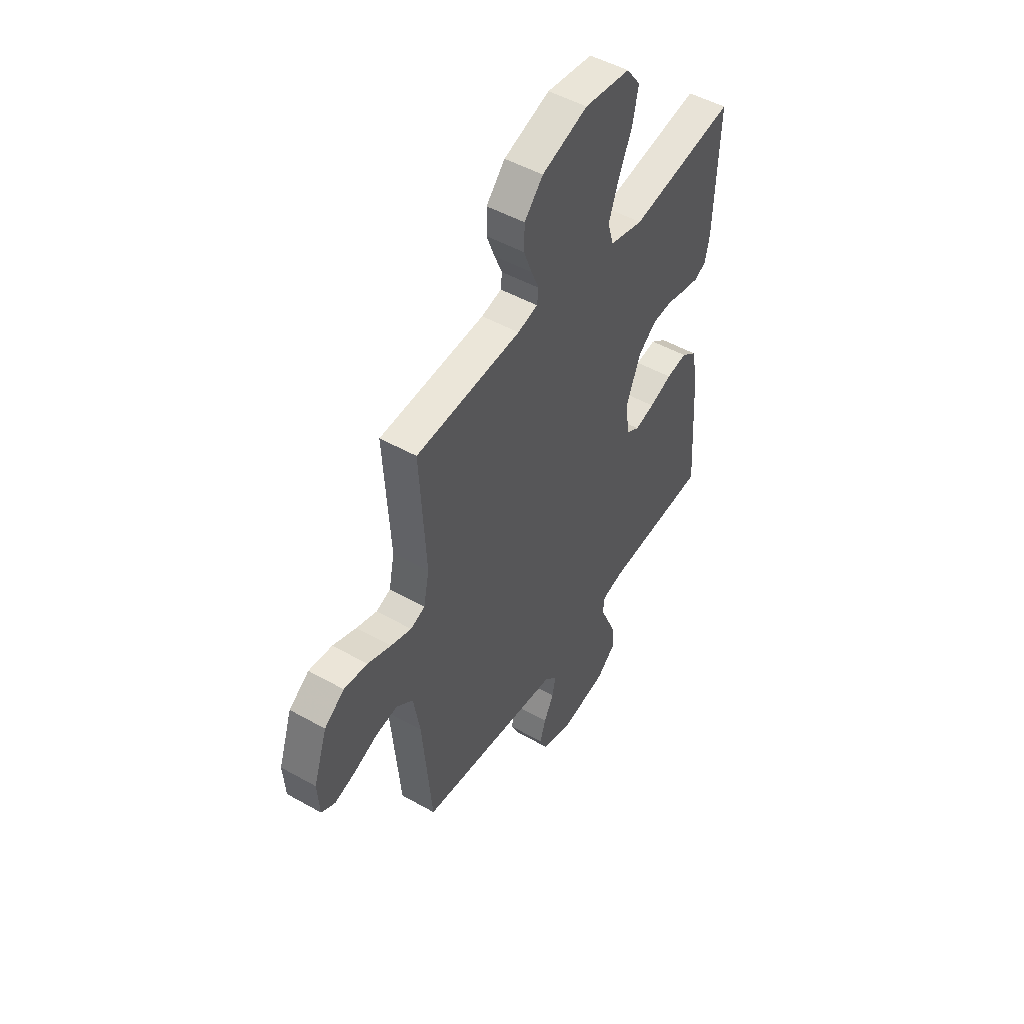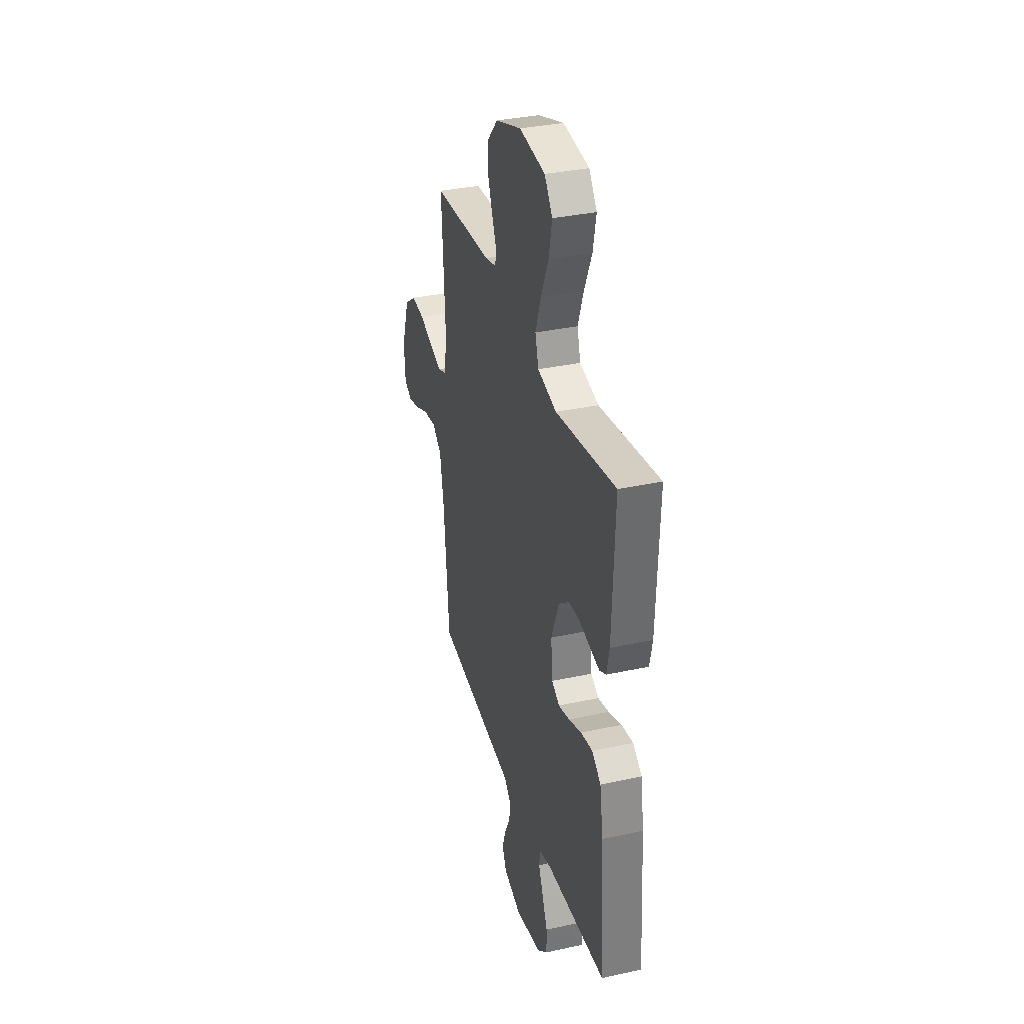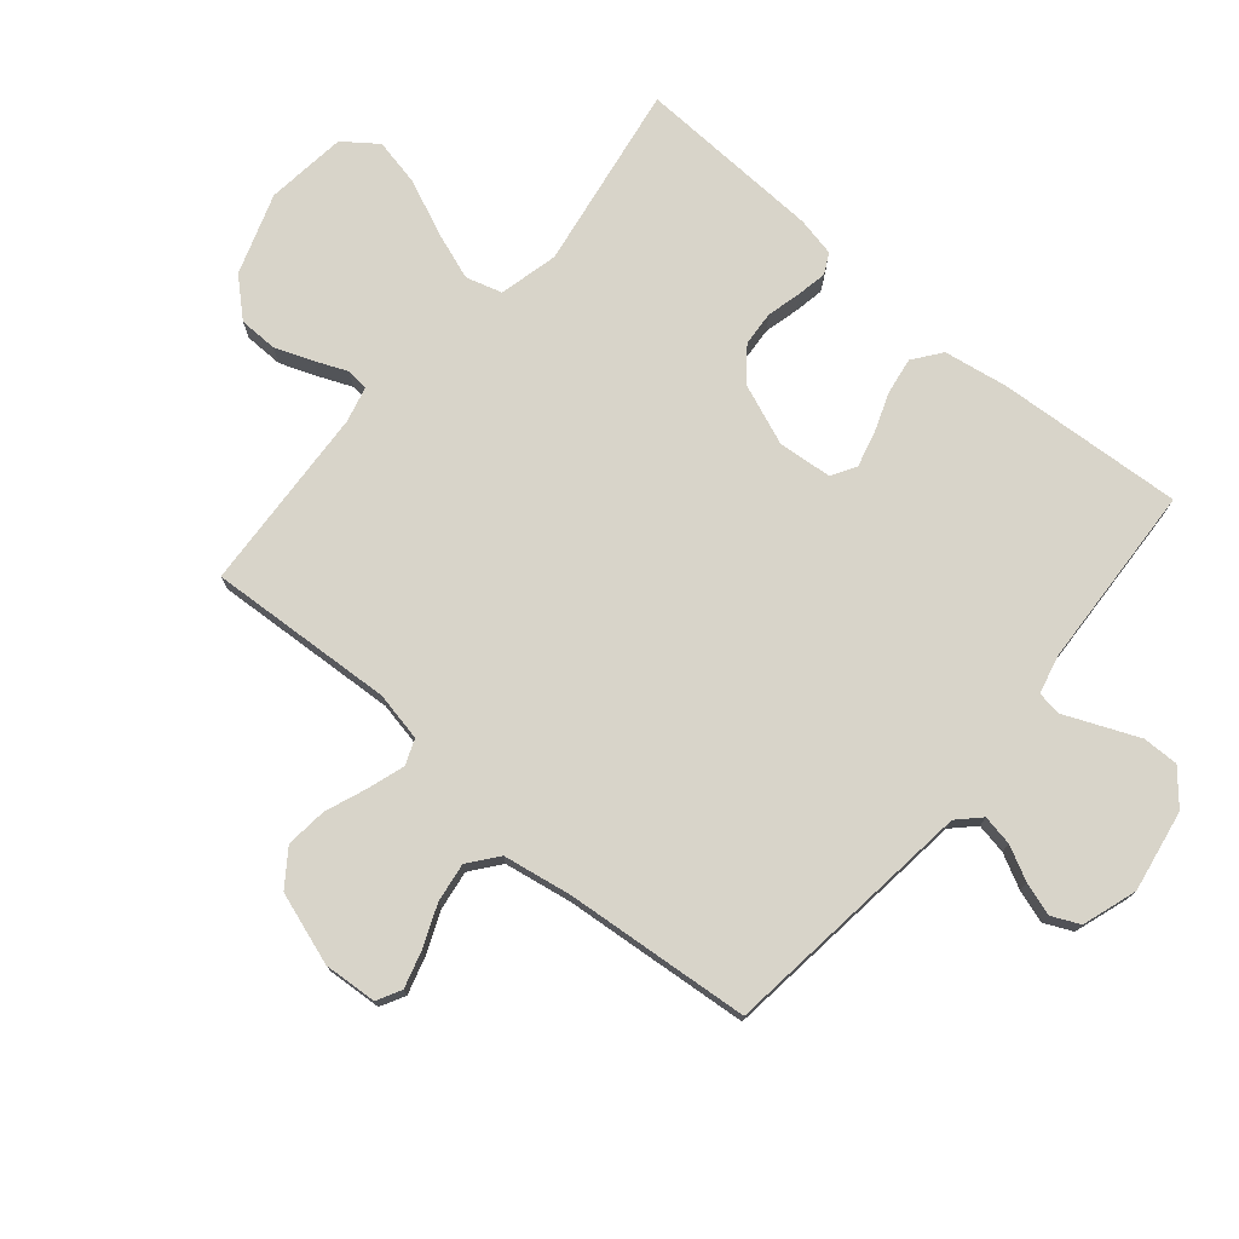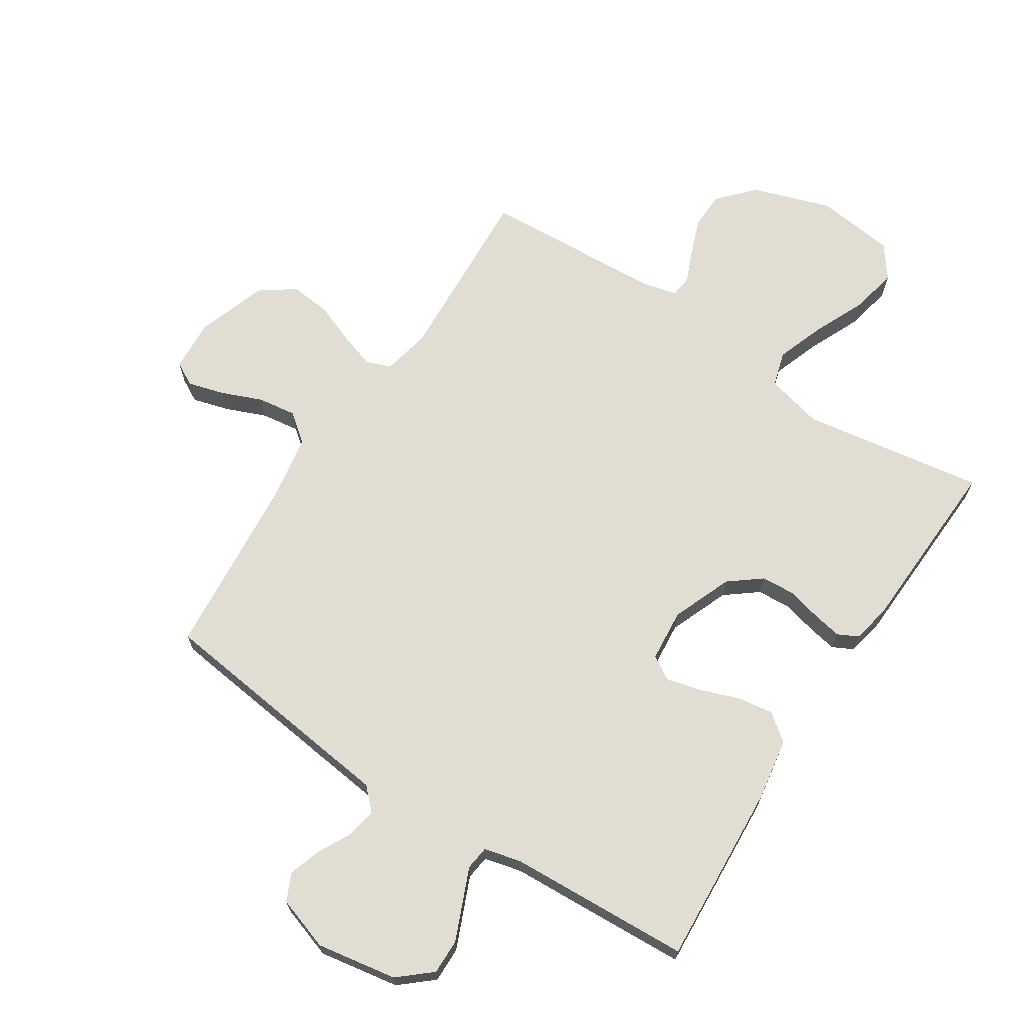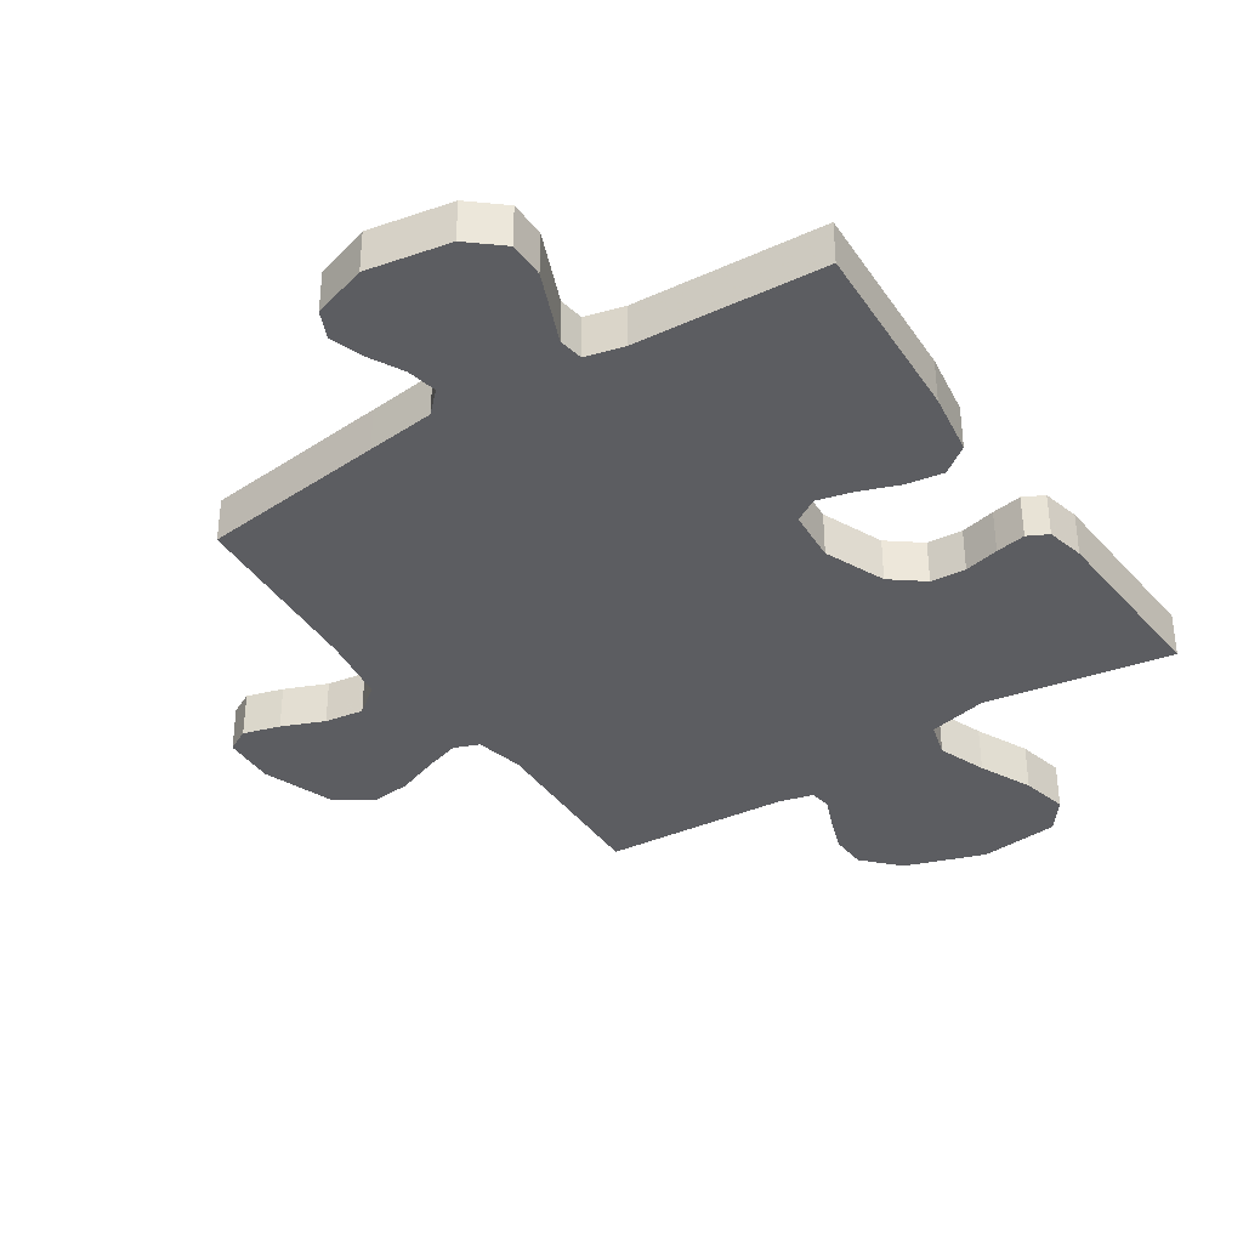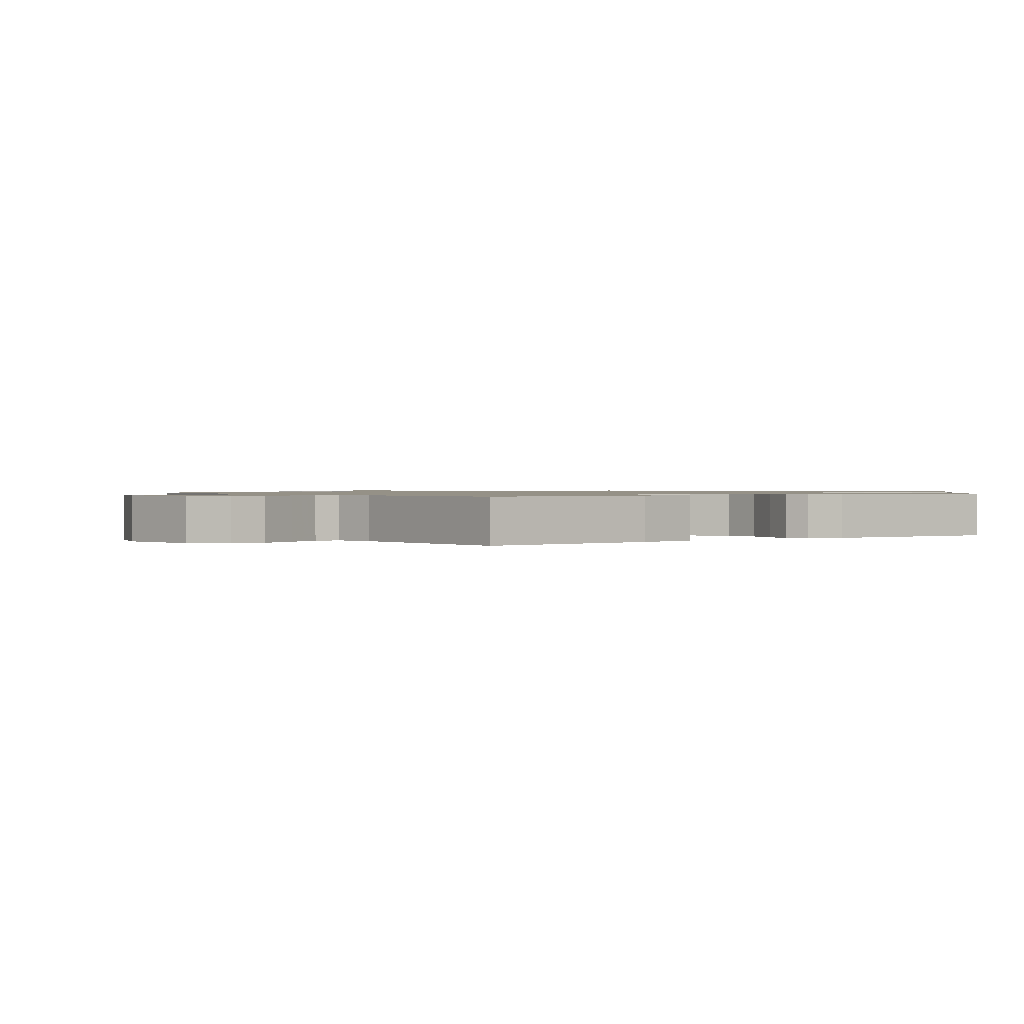
<metadata>
{"format":"obj","ext":"obj","renderer":"f3d","projection":"perspective","resolution":1024,"background":"white","views":[{"elev":49.2,"azim":122.0,"up":"+Z"},{"elev":34.5,"azim":-106.3,"up":"+Z"},{"elev":75.4,"azim":130.2,"up":"+Y"},{"elev":68.1,"azim":-146.8,"up":"+Y"},{"elev":-36.3,"azim":-146.2,"up":"+Y"},{"elev":0.9,"azim":-125.7,"up":"+Y"}]}
</metadata>
<code>
v -0.5 0.07 -0.5
v -0.48 0.07 -0.2
v -0.463 0.07 -0.097
v -0.418 0.07 -0.063
v -0.359 0.07 -0.072
v -0.294 0.07 -0.096
v -0.238 0.07 -0.11
v -0.199 0.07 -0.087
v -0.191 0.07 0
v -0.23 0.07 0.099
v -0.282 0.07 0.14
v -0.338 0.07 0.144
v -0.394 0.07 0.13
v -0.442 0.07 0.121
v -0.475 0.07 0.138
v -0.488 0.07 0.2
v -0.5 0.07 0.5
v -0.2 0.07 0.452
v -0.105 0.07 0.475
v -0.088 0.07 0.533
v -0.116 0.07 0.612
v -0.154 0.07 0.698
v -0.17 0.07 0.775
v -0.13 0.07 0.829
v 0 0.07 0.845
v 0.13 0.07 0.801
v 0.183 0.07 0.743
v 0.184 0.07 0.681
v 0.161 0.07 0.62
v 0.139 0.07 0.568
v 0.143 0.07 0.532
v 0.2 0.07 0.518
v 0.5 0.07 0.5
v 0.482 0.07 0.2
v 0.498 0.07 0.121
v 0.539 0.07 0.105
v 0.598 0.07 0.124
v 0.665 0.07 0.15
v 0.732 0.07 0.157
v 0.789 0.07 0.116
v 0.828 0.07 0
v 0.822 0.07 -0.086
v 0.783 0.07 -0.107
v 0.724 0.07 -0.09
v 0.656 0.07 -0.062
v 0.593 0.07 -0.053
v 0.546 0.07 -0.09
v 0.527 0.07 -0.2
v 0.5 0.07 -0.5
v 0.2 0.07 -0.536
v 0.09 0.07 -0.549
v 0.055 0.07 -0.584
v 0.064 0.07 -0.633
v 0.092 0.07 -0.688
v 0.109 0.07 -0.741
v 0.088 0.07 -0.786
v 0 0.07 -0.815
v -0.132 0.07 -0.792
v -0.185 0.07 -0.746
v -0.184 0.07 -0.688
v -0.158 0.07 -0.627
v -0.134 0.07 -0.571
v -0.139 0.07 -0.531
v -0.2 0.07 -0.516
v -0.5 0 -0.5
v -0.48 0 -0.2
v -0.463 0 -0.097
v -0.418 0 -0.063
v -0.359 0 -0.072
v -0.294 0 -0.096
v -0.238 0 -0.11
v -0.199 0 -0.087
v -0.191 0 0
v -0.23 0 0.099
v -0.282 0 0.14
v -0.338 0 0.144
v -0.394 0 0.13
v -0.442 0 0.121
v -0.475 0 0.138
v -0.488 0 0.2
v -0.5 0 0.5
v -0.2 0 0.452
v -0.105 0 0.475
v -0.088 0 0.533
v -0.116 0 0.612
v -0.154 0 0.698
v -0.17 0 0.775
v -0.13 0 0.829
v 0 0 0.845
v 0.13 0 0.801
v 0.183 0 0.743
v 0.184 0 0.681
v 0.161 0 0.62
v 0.139 0 0.568
v 0.143 0 0.532
v 0.2 0 0.518
v 0.5 0 0.5
v 0.482 0 0.2
v 0.498 0 0.121
v 0.539 0 0.105
v 0.598 0 0.124
v 0.665 0 0.15
v 0.732 0 0.157
v 0.789 0 0.116
v 0.828 0 0
v 0.822 0 -0.086
v 0.783 0 -0.107
v 0.724 0 -0.09
v 0.656 0 -0.062
v 0.593 0 -0.053
v 0.546 0 -0.09
v 0.527 0 -0.2
v 0.5 0 -0.5
v 0.2 0 -0.536
v 0.09 0 -0.549
v 0.055 0 -0.584
v 0.064 0 -0.633
v 0.092 0 -0.688
v 0.109 0 -0.741
v 0.088 0 -0.786
v 0 0 -0.815
v -0.132 0 -0.792
v -0.185 0 -0.746
v -0.184 0 -0.688
v -0.158 0 -0.627
v -0.134 0 -0.571
v -0.139 0 -0.531
v -0.2 0 -0.516
f 60 61 62
f 59 60 62
f 58 59 62
f 57 58 62
f 56 57 62
f 55 56 62
f 54 55 62
f 53 54 62
f 52 53 62 63
f 51 52 63
f 51 63 64
f 50 51 64
f 49 50 64
f 48 49 64
f 43 44 45
f 42 43 45
f 41 42 45
f 40 41 45
f 39 40 45
f 38 39 45
f 37 38 45
f 36 37 45 46
f 35 36 46 47
f 32 33 34
f 31 32 34 35
f 28 29 30
f 27 28 30
f 26 27 30
f 25 26 30
f 24 25 30
f 23 24 30
f 22 23 30
f 21 22 30
f 20 21 30 31
f 47 48 64
f 35 47 64
f 31 35 64
f 20 31 64
f 19 20 64
f 16 17 18
f 15 16 18
f 14 15 18
f 13 14 18
f 12 13 18
f 4 5 6
f 3 4 6
f 2 3 6
f 1 2 6
f 64 1 6
f 64 6 7
f 11 12 18 19
f 10 11 19
f 9 10 19
f 8 9 19 64
f 7 8 64
f 126 125 124
f 126 124 123
f 126 123 122
f 126 122 121
f 126 121 120
f 126 120 119
f 126 119 118
f 126 118 117
f 127 126 117 116
f 127 116 115
f 128 127 115
f 128 115 114
f 128 114 113
f 128 113 112
f 109 108 107
f 109 107 106
f 109 106 105
f 109 105 104
f 109 104 103
f 109 103 102
f 109 102 101
f 110 109 101 100
f 111 110 100 99
f 98 97 96
f 99 98 96 95
f 94 93 92
f 94 92 91
f 94 91 90
f 94 90 89
f 94 89 88
f 94 88 87
f 94 87 86
f 94 86 85
f 95 94 85 84
f 128 112 111
f 128 111 99
f 128 99 95
f 128 95 84
f 128 84 83
f 82 81 80
f 82 80 79
f 82 79 78
f 82 78 77
f 82 77 76
f 70 69 68
f 70 68 67
f 70 67 66
f 70 66 65
f 70 65 128
f 71 70 128
f 83 82 76 75
f 83 75 74
f 83 74 73
f 128 83 73 72
f 128 72 71
f 1 65 66 2
f 2 66 67 3
f 3 67 68 4
f 4 68 69 5
f 5 69 70 6
f 6 70 71 7
f 7 71 72 8
f 8 72 73 9
f 9 73 74 10
f 10 74 75 11
f 11 75 76 12
f 12 76 77 13
f 13 77 78 14
f 14 78 79 15
f 15 79 80 16
f 16 80 81 17
f 17 81 82 18
f 18 82 83 19
f 19 83 84 20
f 20 84 85 21
f 21 85 86 22
f 22 86 87 23
f 23 87 88 24
f 24 88 89 25
f 25 89 90 26
f 26 90 91 27
f 27 91 92 28
f 28 92 93 29
f 29 93 94 30
f 30 94 95 31
f 31 95 96 32
f 32 96 97 33
f 33 97 98 34
f 34 98 99 35
f 35 99 100 36
f 36 100 101 37
f 37 101 102 38
f 38 102 103 39
f 39 103 104 40
f 40 104 105 41
f 41 105 106 42
f 42 106 107 43
f 43 107 108 44
f 44 108 109 45
f 45 109 110 46
f 46 110 111 47
f 47 111 112 48
f 48 112 113 49
f 49 113 114 50
f 50 114 115 51
f 51 115 116 52
f 52 116 117 53
f 53 117 118 54
f 54 118 119 55
f 55 119 120 56
f 56 120 121 57
f 57 121 122 58
f 58 122 123 59
f 59 123 124 60
f 60 124 125 61
f 61 125 126 62
f 62 126 127 63
f 63 127 128 64
f 64 128 65 1

</code>
